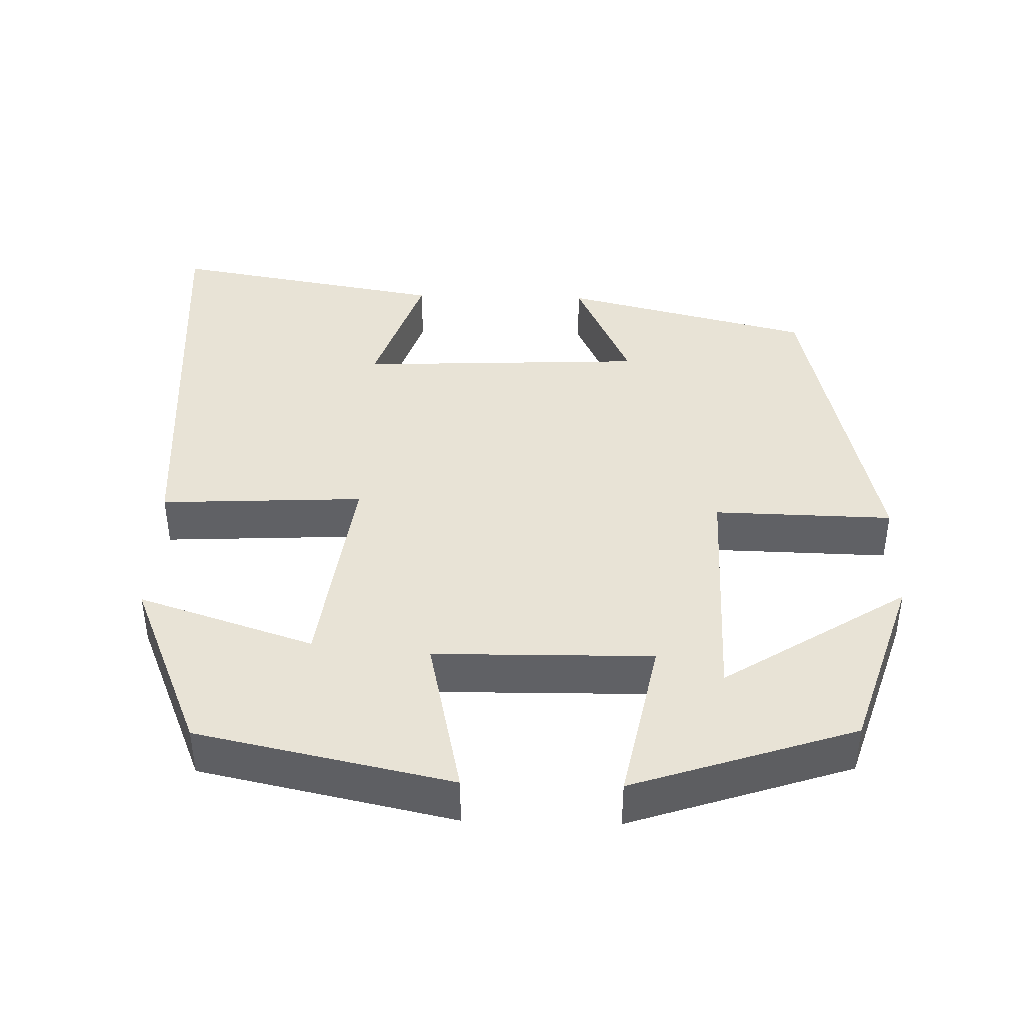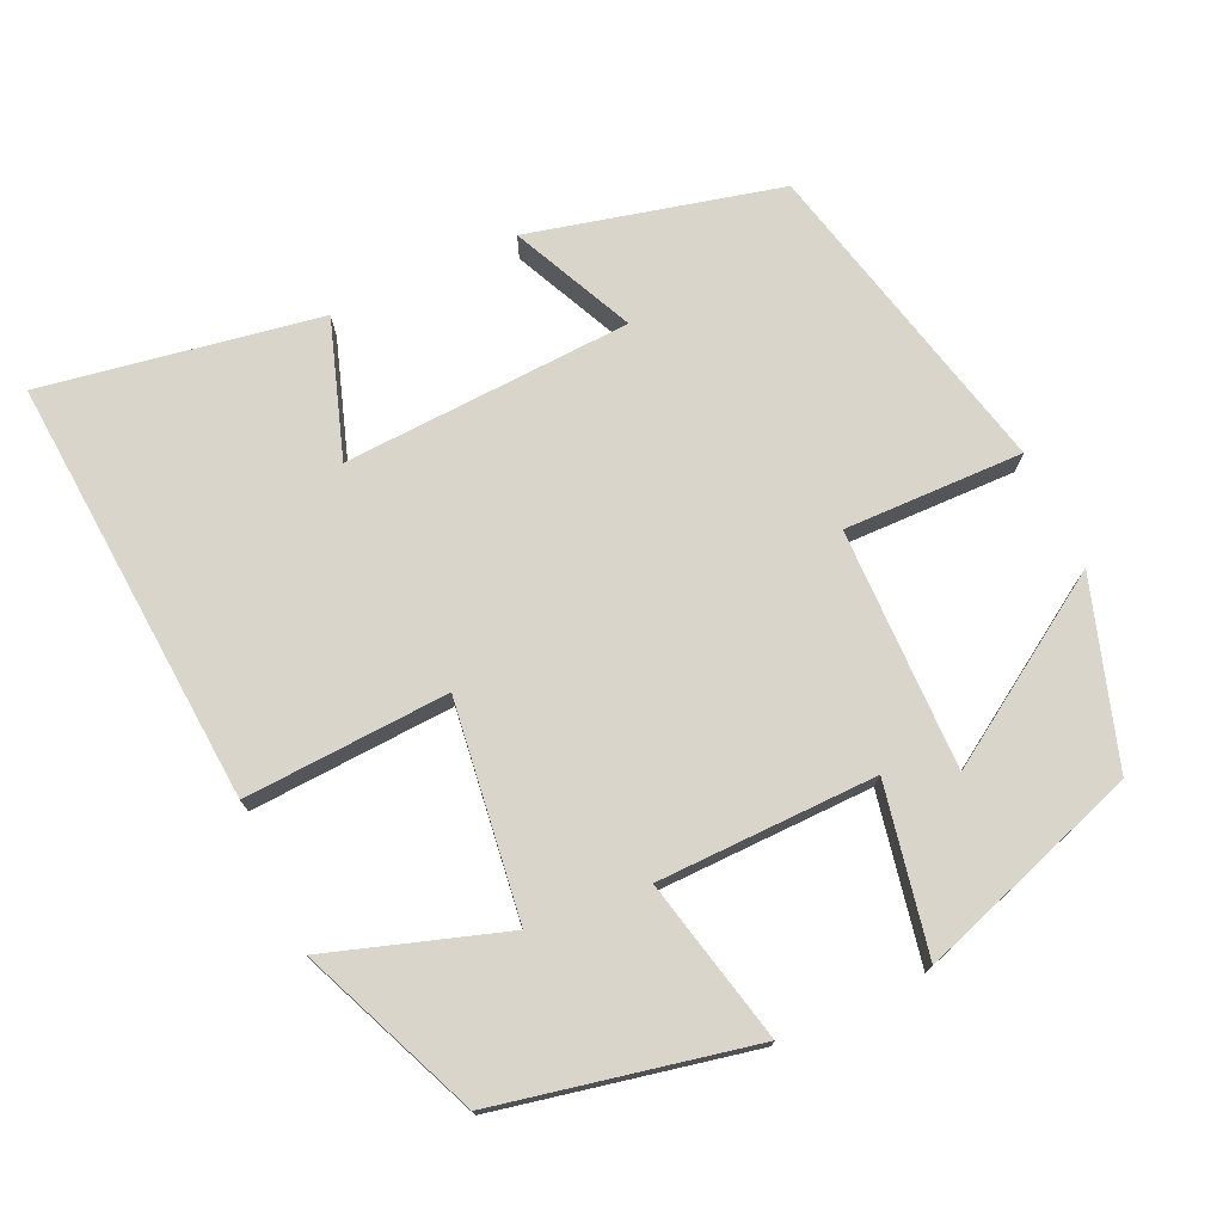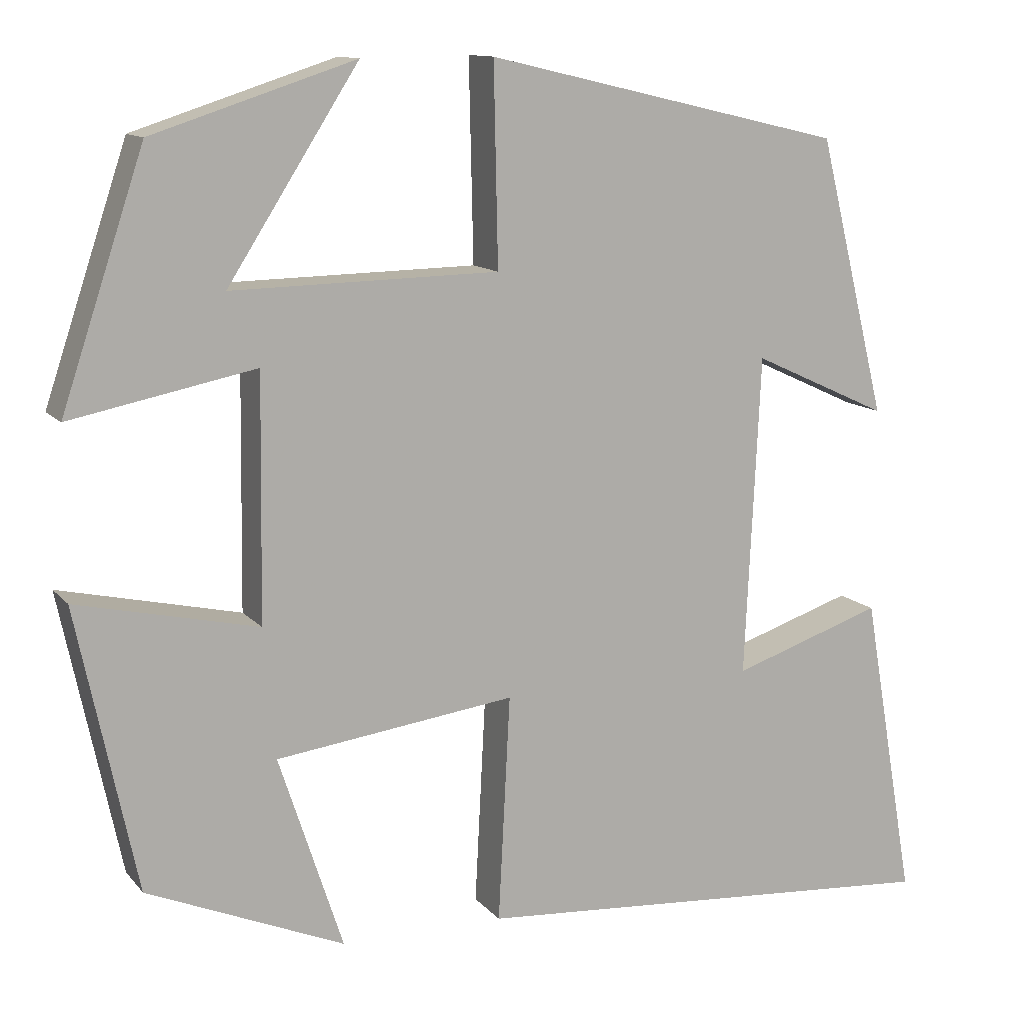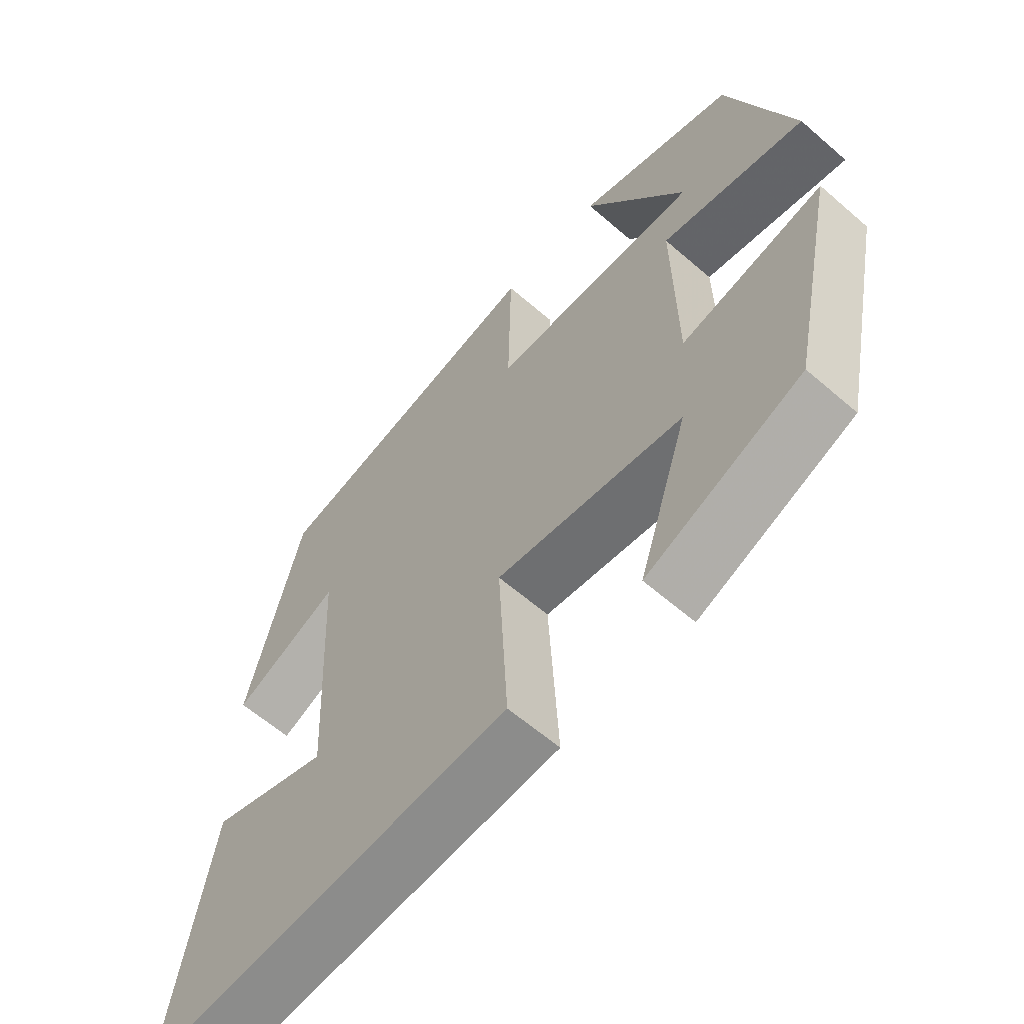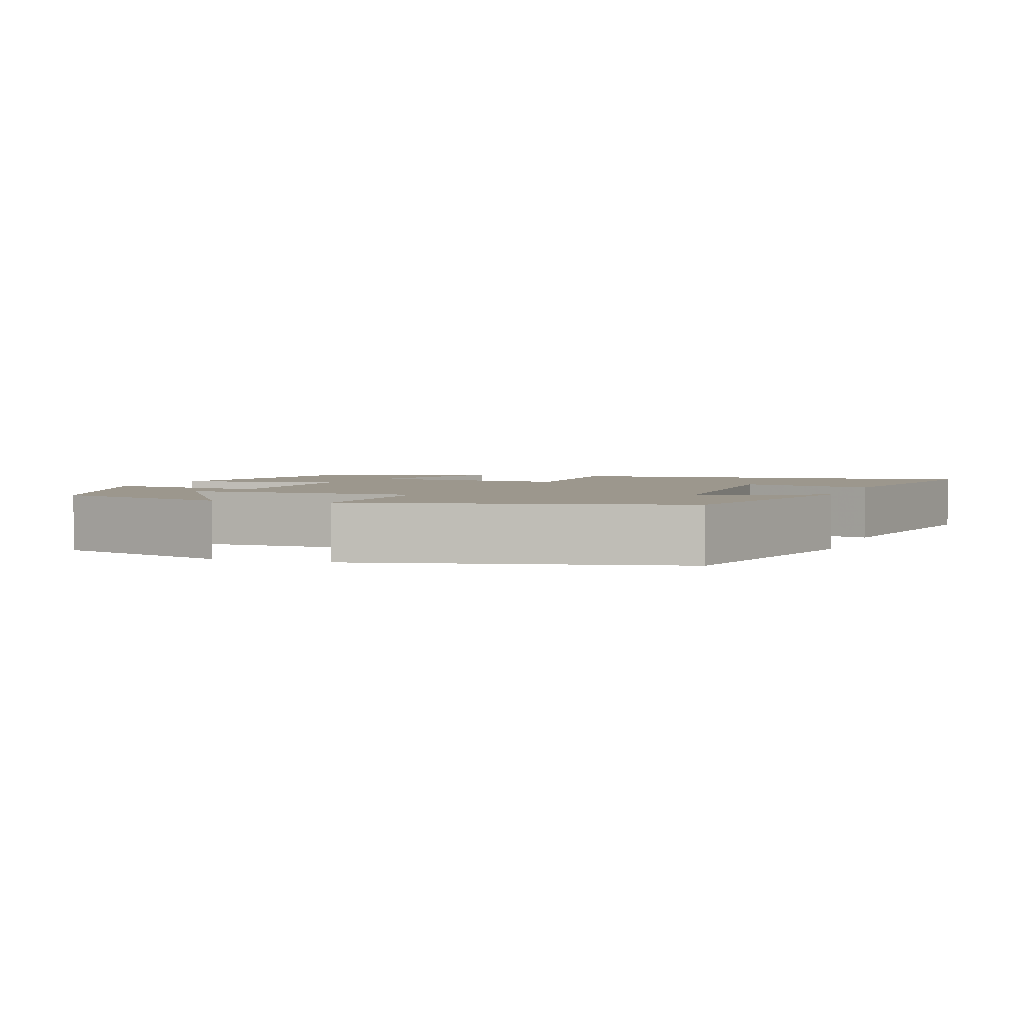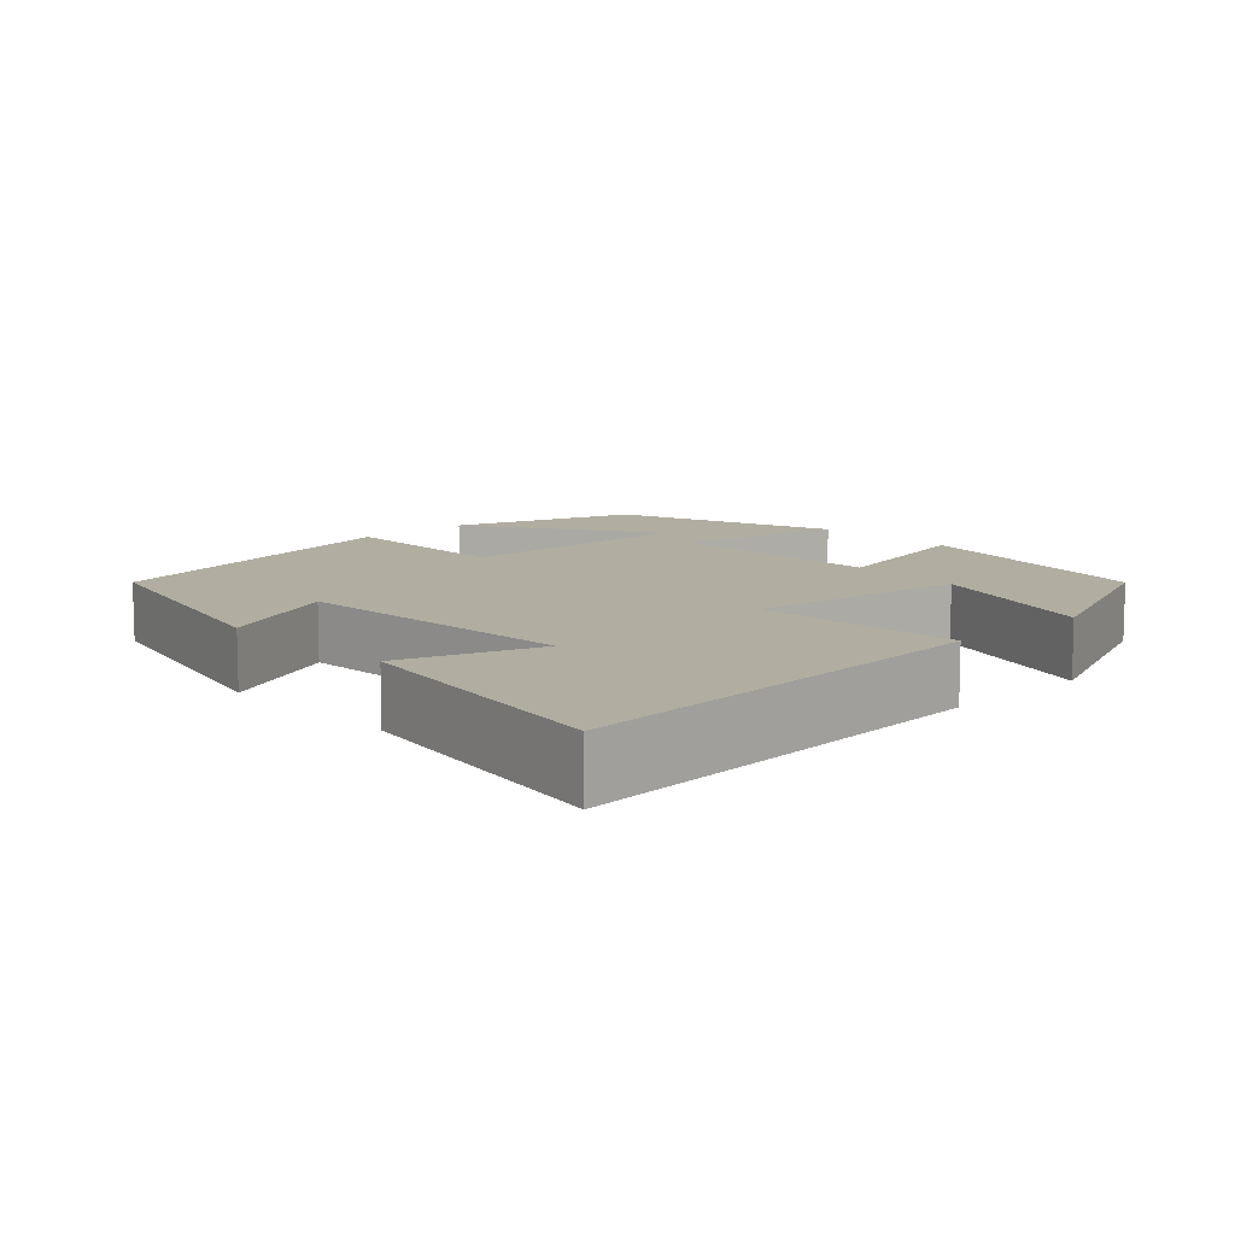
<metadata>
{"format":"obj","ext":"obj","renderer":"f3d","projection":"perspective","resolution":1024,"background":"white","views":[{"elev":41.4,"azim":-88.4,"up":"+Y"},{"elev":74.5,"azim":-114.9,"up":"+Y"},{"elev":12.0,"azim":-23.9,"up":"+Z"},{"elev":-60.9,"azim":-131.5,"up":"+Z"},{"elev":2.9,"azim":19.9,"up":"+Y"},{"elev":10.3,"azim":136.6,"up":"+Y"}]}
</metadata>
<code>
v -0.429 0.07 -0.402
v -0.5 0.07 -0.067
v -0.285 0.07 -0.115
v -0.281 0.07 0.173
v -0.5 0.07 0.129
v -0.402 0.07 0.422
v -0.162 0.07 0.5
v -0.317 0.07 0.258
v -0.001 0.07 0.264
v -0.006 0.07 0.5
v 0.419 0.07 0.401
v 0.5 0.07 0.072
v 0.339 0.07 0.146
v 0.321 0.07 -0.234
v 0.5 0.07 -0.174
v 0.563 0.07 -0.539
v -0.001 0.07 -0.5
v 0.013 0.07 -0.231
v -0.271 0.07 -0.269
v -0.195 0.07 -0.5
v -0.429 0 -0.402
v -0.5 0 -0.067
v -0.285 0 -0.115
v -0.281 0 0.173
v -0.5 0 0.129
v -0.402 0 0.422
v -0.162 0 0.5
v -0.317 0 0.258
v -0.001 0 0.264
v -0.006 0 0.5
v 0.419 0 0.401
v 0.5 0 0.072
v 0.339 0 0.146
v 0.321 0 -0.234
v 0.5 0 -0.174
v 0.563 0 -0.539
v -0.001 0 -0.5
v 0.013 0 -0.231
v -0.271 0 -0.269
v -0.195 0 -0.5
f 19 20 1 2
f 18 19 2 3
f 16 17 18
f 14 15 16
f 14 16 18
f 18 3 4
f 14 18 4
f 13 14 4
f 11 12 13
f 9 10 11 13
f 8 9 13 4
f 6 7 8
f 4 5 6 8
f 22 21 40 39
f 23 22 39 38
f 38 37 36
f 36 35 34
f 38 36 34
f 24 23 38
f 24 38 34
f 24 34 33
f 33 32 31
f 33 31 30 29
f 24 33 29 28
f 28 27 26
f 28 26 25 24
f 1 21 22 2
f 2 22 23 3
f 3 23 24 4
f 4 24 25 5
f 5 25 26 6
f 6 26 27 7
f 7 27 28 8
f 8 28 29 9
f 9 29 30 10
f 10 30 31 11
f 11 31 32 12
f 12 32 33 13
f 13 33 34 14
f 14 34 35 15
f 15 35 36 16
f 16 36 37 17
f 17 37 38 18
f 18 38 39 19
f 19 39 40 20
f 20 40 21 1

</code>
